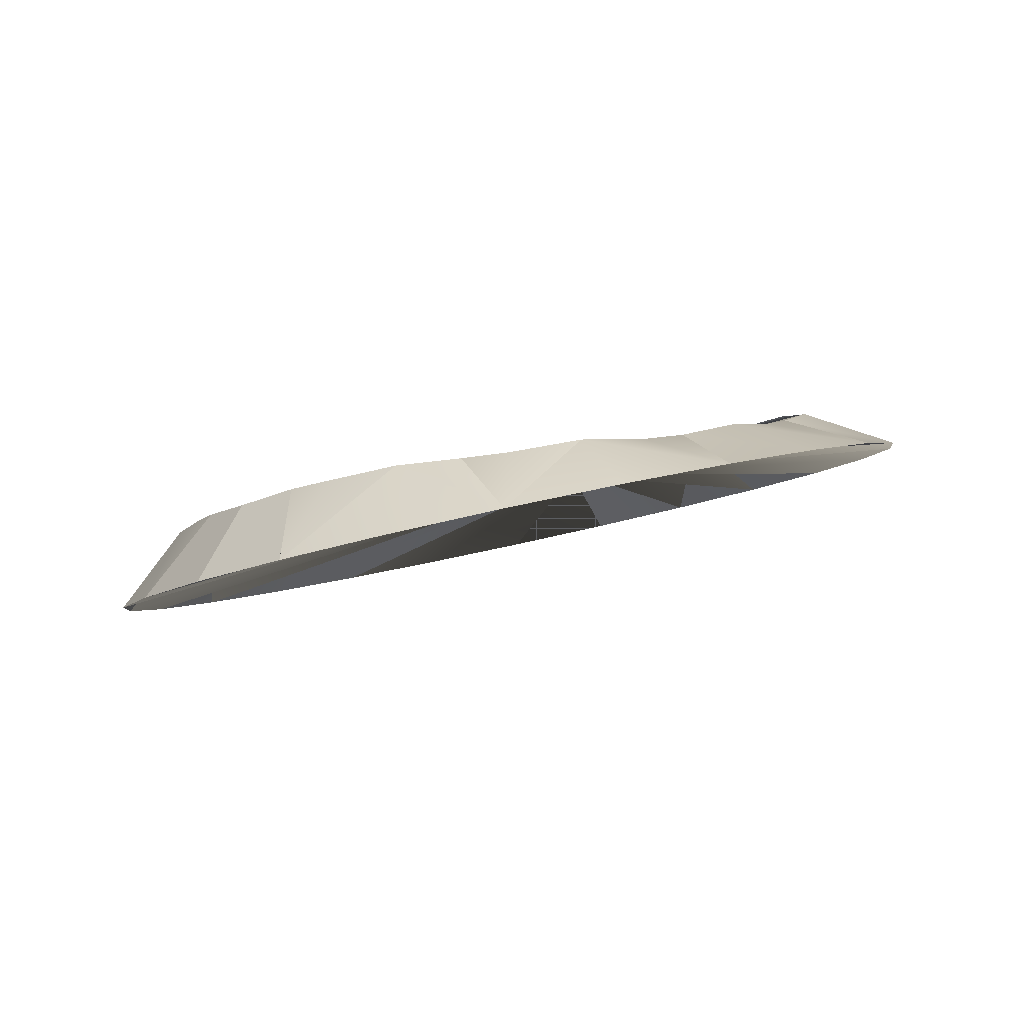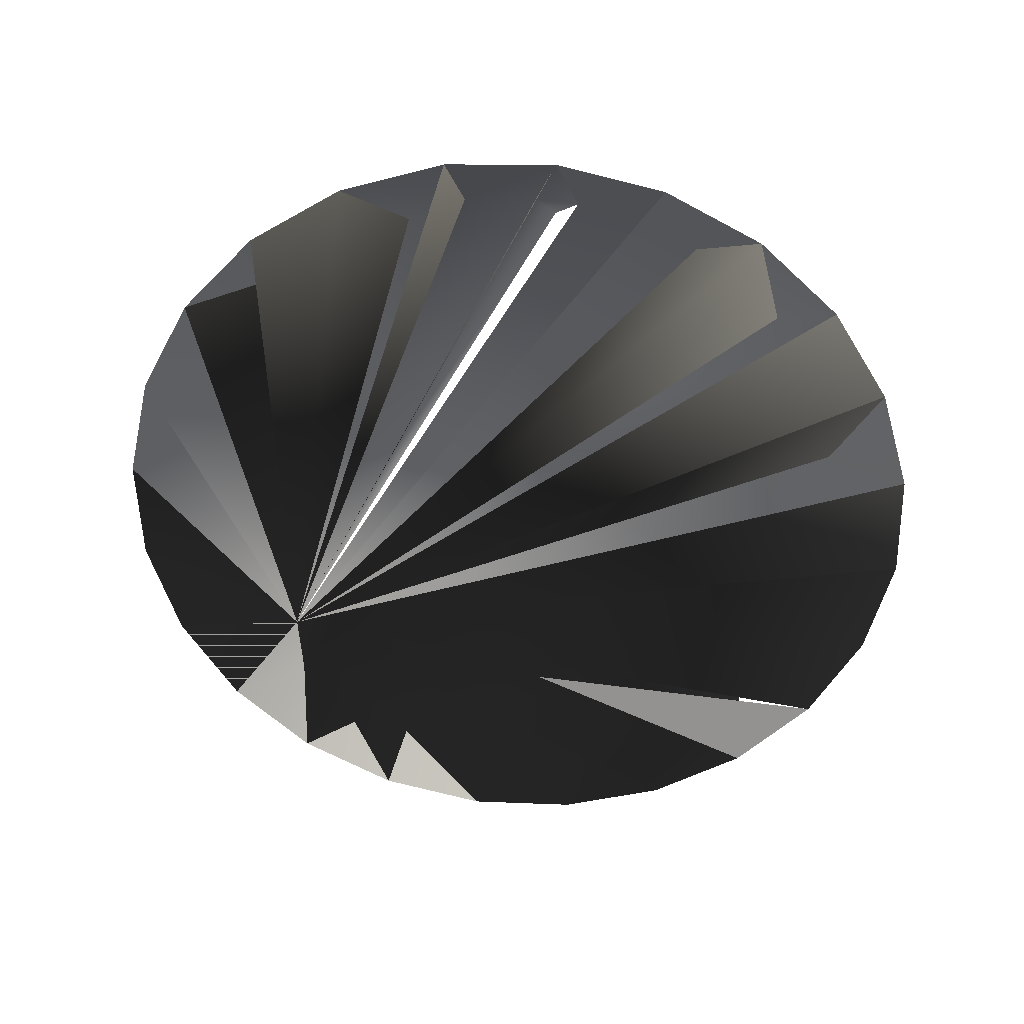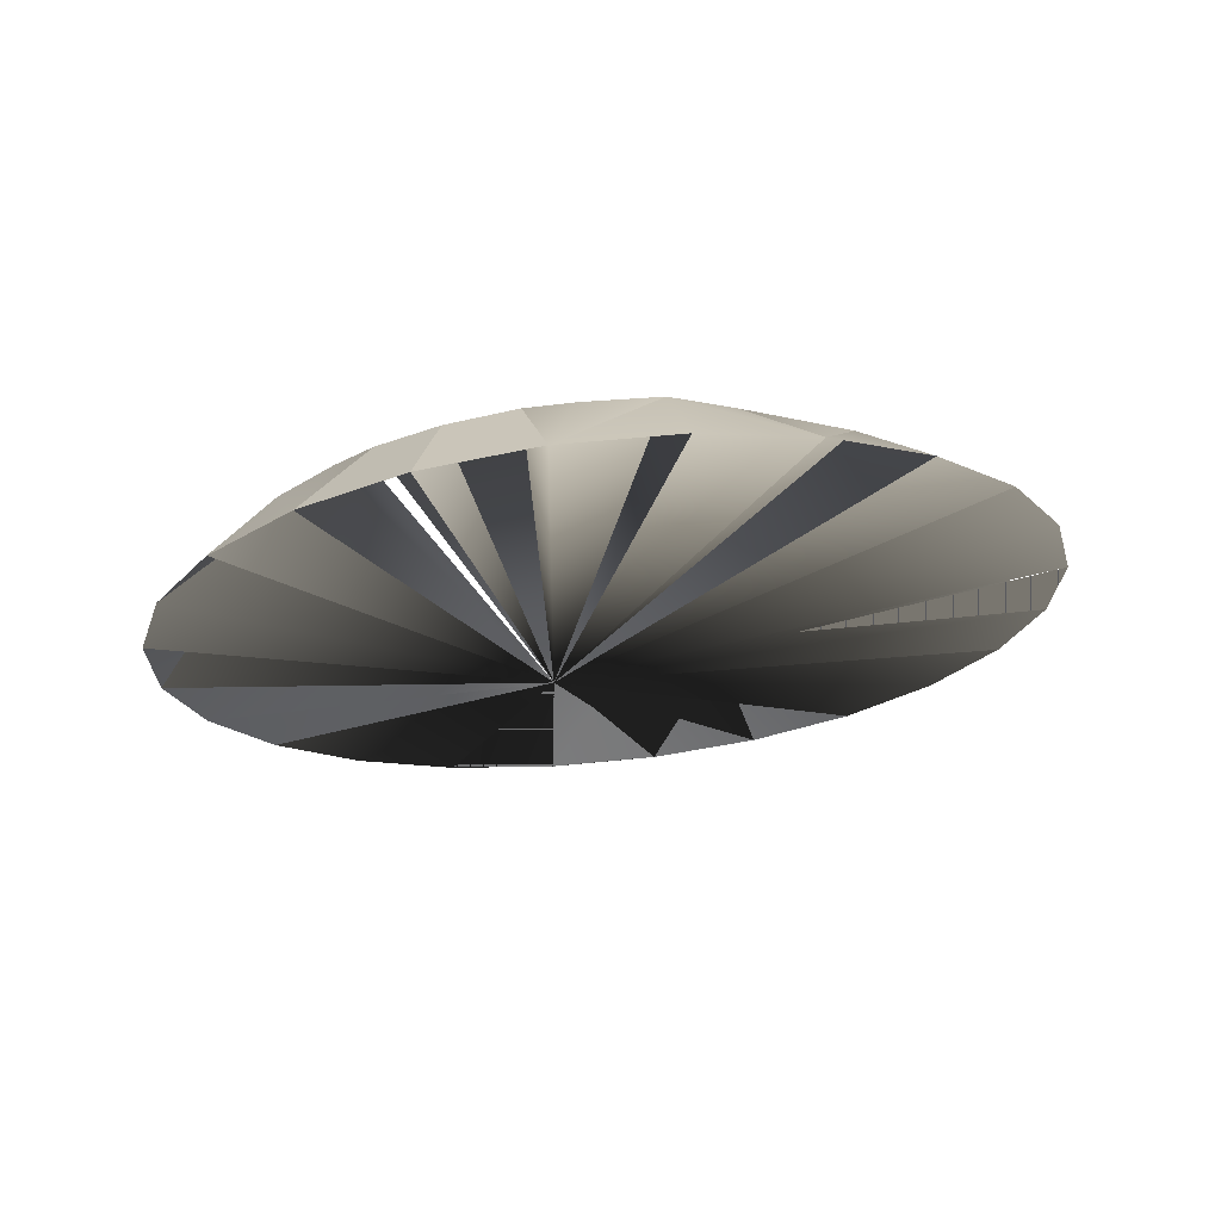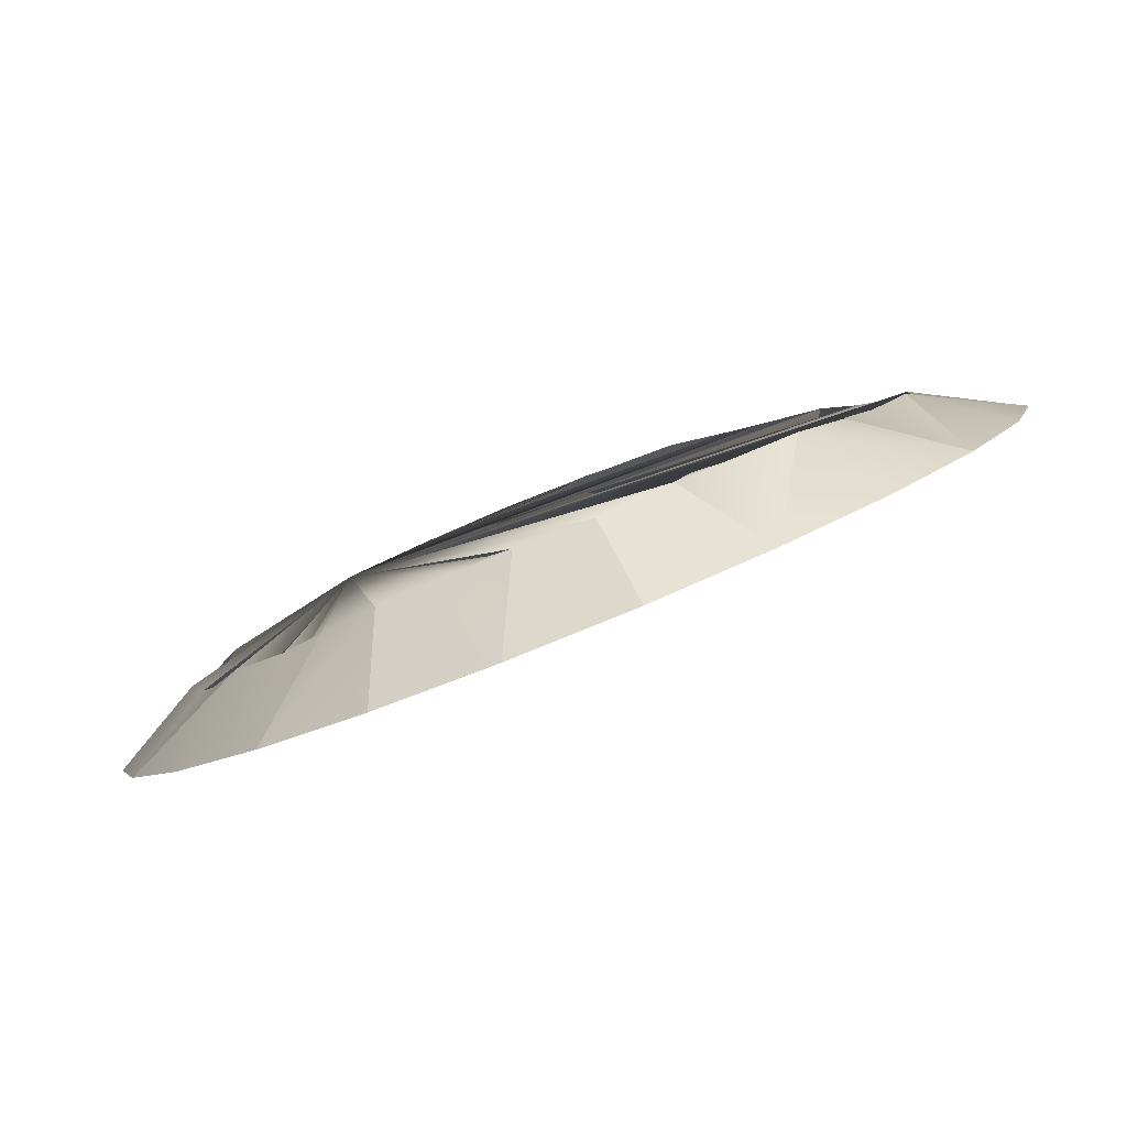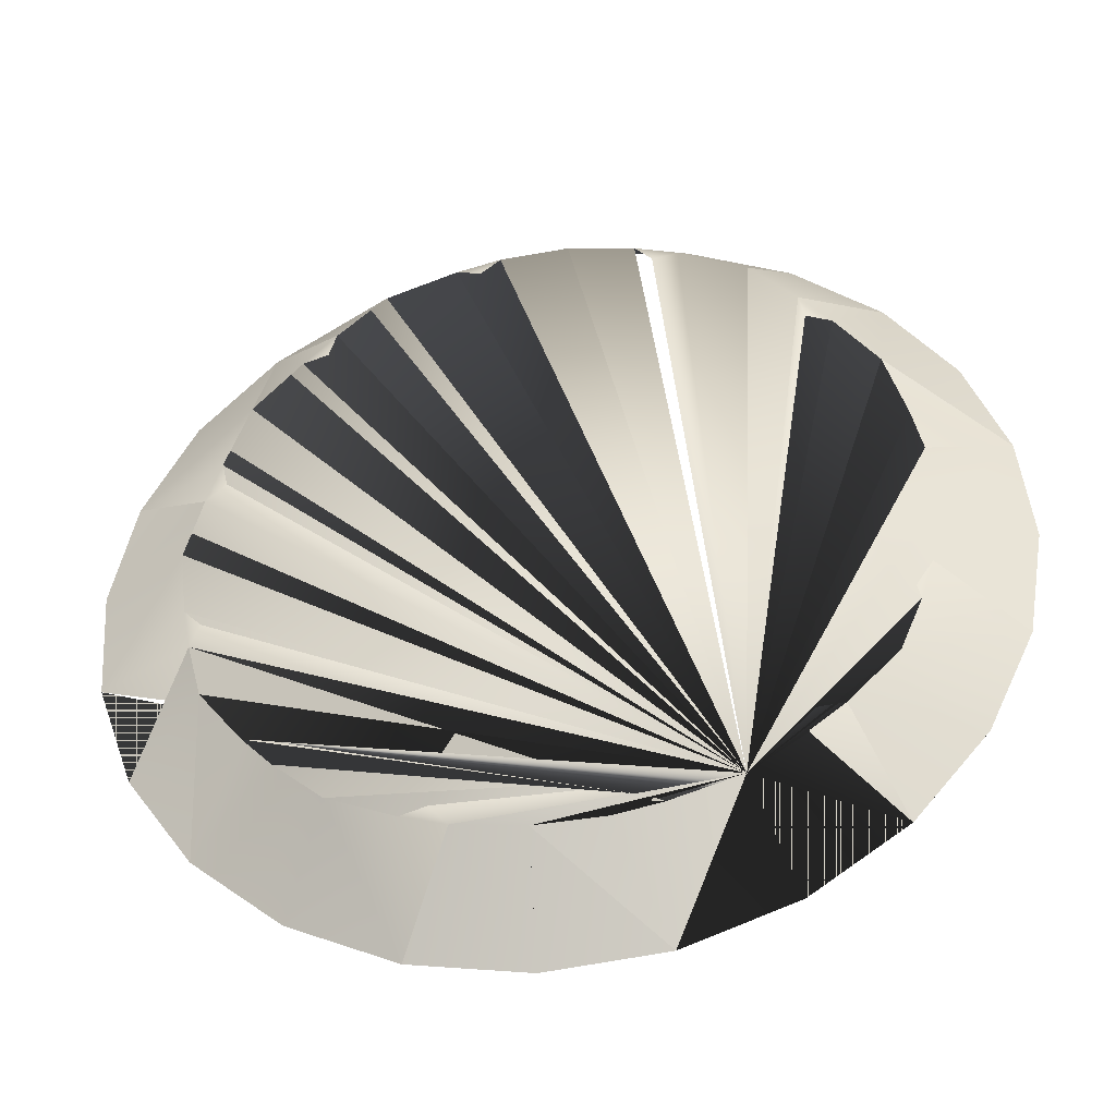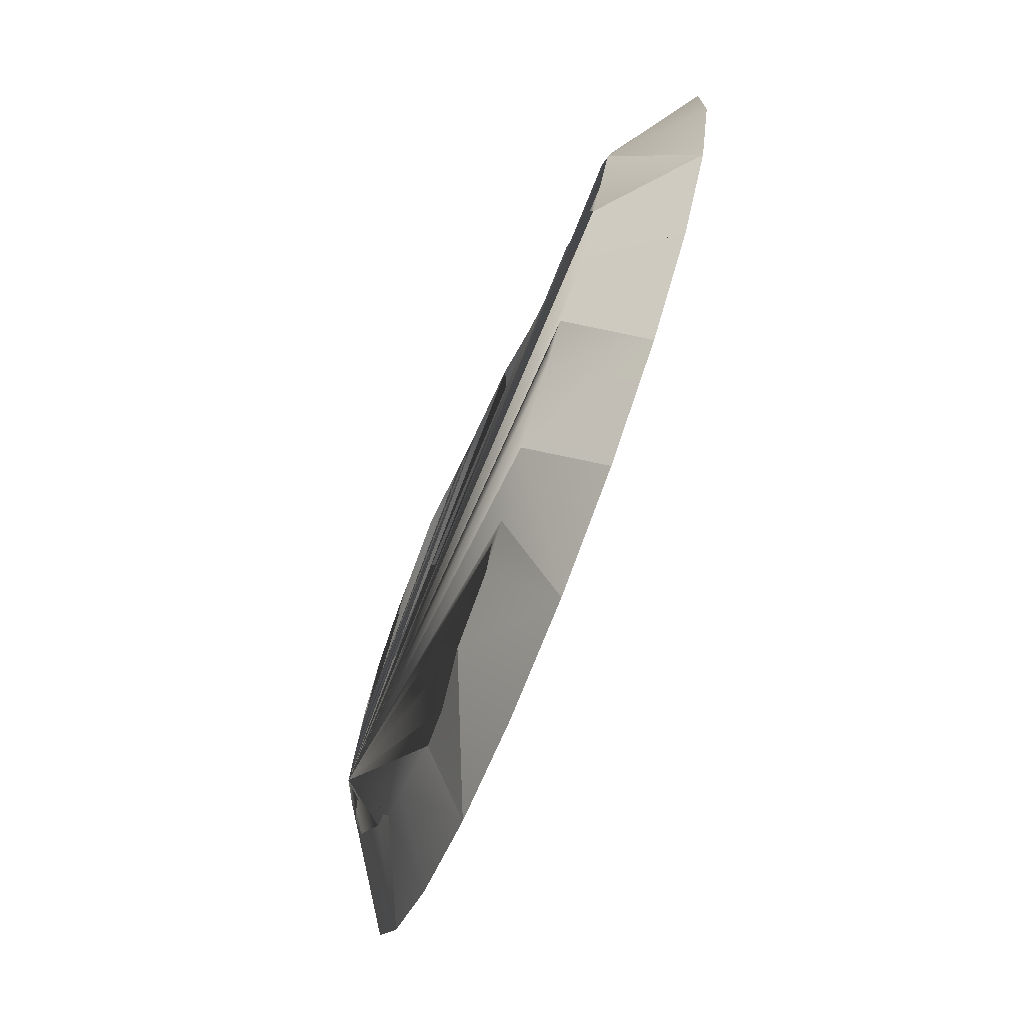
<metadata>
{"format":"obj","ext":"obj","renderer":"f3d","projection":"perspective","resolution":1024,"background":"white","views":[{"elev":-15.1,"azim":-133.7,"up":"+Z"},{"elev":-69.5,"azim":158.9,"up":"+Z"},{"elev":-35.7,"azim":-158.3,"up":"+Z"},{"elev":76.0,"azim":156.9,"up":"+Y"},{"elev":-26.8,"azim":8.9,"up":"+Y"},{"elev":52.1,"azim":103.1,"up":"+Y"}]}
</metadata>
<code>
o S.S._Dolphin_part.020
v 0.7392 -0.7293 0.2961
v 0.7199 -0.808 0.3232
v 0.8171 -0.7139 0.2819
v 0.9627 -1.015 0.191
v 0.5635 -0.9347 0.3856
v 0.6879 -1.224 0.2544
v 0.3631 -1.007 0.4114
v 0.3679 -1.355 0.2942
v 0.2305 -1.042 0.4259
v 0.02448 -1.06 0.4341
v -0.2371 -0.982 0.4098
v -0.3142 -1.007 0.4114
v -0.1815 -1.042 0.4259
v -0.3189 -1.355 0.2942
v -0.5145 -0.9347 0.3856
v -0.6389 -1.224 0.2544
v -0.671 -0.808 0.3232
v -0.9137 -1.015 0.191
v -0.7681 -0.7139 0.2819
v -0.9123 -0.5457 0.2146
v -0.9518 -0.2881 0.1113
v -1.01 -0.2346 0.09111
v -0.9741 -0.3659 0.1382
v -1.257 -0.4275 0.01236
v -1.043 -0.02791 0.03738
v -1.302 -0.08812 -0.09079
v -1.01 0.1794 -0.03475
v -1.257 0.2512 -0.1939
v 1.001 -0.2881 0.1113
v 1.023 -0.3659 0.1382
v 1.059 -0.2346 0.09111
v 1.306 -0.4275 0.01236
v 0.9613 -0.5457 0.2146
v 1.174 -0.7437 0.1085
v 0.8171 -0.7139 0.2819
v 0.9627 -1.015 0.191
v 0.7392 0.7071 -0.1406
v 0.8171 0.6839 -0.143
v 0.7199 0.785 -0.1611
v 0.9627 0.839 -0.3726
v 0.9523 0.513 -0.09699
v 1.174 0.5675 -0.2901
v 1.306 0.2512 -0.1939
v -0.9518 0.2377 -0.04849
v -0.9741 0.3147 -0.06875
v -1.01 0.1794 -0.03475
v -1.257 0.2512 -0.1939
v -0.9033 0.513 -0.09699
v -1.125 0.5675 -0.2901
v -0.9137 0.839 -0.3726
v 0.6879 1.047 -0.4359
v 0.3679 1.178 -0.4758
v 0.5746 0.9147 -0.1791
v 0.3631 0.9997 -0.1986
v 0.2305 1.037 -0.2059
v 0.2861 0.9803 -0.1867
v 1.306 -0.4275 0.01236
v 1.351 -0.08812 -0.09079
v 1.059 -0.2346 0.09111
v 1.092 -0.02791 0.03738
v 1.306 0.2512 -0.1939
v 1.059 0.1794 -0.03475
v -0.5257 0.9147 -0.1791
v -0.3142 0.9997 -0.1986
v -0.3189 1.178 -0.4758
v -0.1815 1.037 -0.2059
v -0.2371 0.9803 -0.1867
v -0.9033 0.513 -0.09699
v -0.7681 0.6839 -0.143
v -0.9137 0.839 -0.3726
v -0.671 0.785 -0.1611
v -0.6902 0.7071 -0.1406
v 0.9523 0.513 -0.09699
v 1.023 0.3147 -0.06875
v 1.306 0.2512 -0.1939
v 1.059 0.1794 -0.03475
v 1.001 0.2377 -0.04849
v -0.3189 -1.355 0.2942
v 0.02448 -1.399 0.3078
v -0.1815 -1.042 0.4259
v 0.02448 -1.06 0.4341
v 0.3679 -1.355 0.2942
v -0.671 0.785 -0.1611
v -0.5257 0.9147 -0.1791
v -0.9137 0.839 -0.3726
v -0.6389 1.047 -0.4359
v -0.3189 1.178 -0.4758
v 0.02448 1.223 -0.4893
v -0.3189 1.178 -0.4758
v 0.02448 1.067 -0.2212
v -0.1815 1.037 -0.2059
v 0.7199 0.785 -0.1611
v 0.9627 0.839 -0.3726
v 0.5746 0.9147 -0.1791
v 0.6879 1.047 -0.4359
v -0.9137 -1.015 0.191
v -0.9123 -0.5457 0.2146
v -1.125 -0.7437 0.1085
v -0.9741 -0.3659 0.1382
v 0.2305 1.037 -0.2059
v 0.3679 1.178 -0.4758
v 0.02448 1.067 -0.2212
v 0.02448 1.223 -0.4893
v 0.2305 -1.042 0.4259
v 0.2861 -0.982 0.4098
v 0.3631 -1.007 0.4114
v -0.7681 -0.7139 0.2819
v -0.6902 -0.7293 0.2961
v -0.671 -0.808 0.3232
v -1.125 -0.7437 0.1085
v -1.257 -0.4275 0.01236
v -0.9741 -0.3659 0.1382
f 1 1 1 2 2 2 3 3 3 5
f 3 3 3 2 2 2 4 4 4 5
f 2 2 2 5 5 5 4 4 4 5
f 4 4 4 5 5 5 6 6 6 5
f 5 5 5 7 7 7 6 6 6 5
f 6 6 6 7 7 7 8 8 8 5
f 7 7 7 9 9 9 8 8 8 5
f 8 8 8 9 9 9 10 10 10 5
f 11 11 11 12 12 12 13 13 13 5
f 13 13 13 12 12 12 14 14 14 5
f 12 12 12 15 15 15 14 14 14 5
f 14 14 14 15 15 15 16 16 16 5
f 15 15 15 17 17 17 16 16 16 5
f 16 16 16 17 17 17 18 18 18 5
f 17 17 17 19 19 19 18 18 18 5
f 18 18 18 19 19 19 20 20 20 5
f 21 21 21 22 22 22 23 23 23 5
f 23 23 23 22 22 22 24 24 24 5
f 22 22 22 25 25 25 24 24 24 5
f 24 24 24 25 25 25 26 26 26 5
f 25 25 25 27 27 27 26 26 26 5
f 26 26 26 27 27 27 28 28 28 5
f 29 29 29 30 30 30 31 31 31 5
f 31 31 31 30 30 30 32 32 32 5
f 30 30 30 33 33 33 32 32 32 5
f 32 32 32 33 33 33 34 34 34 5
f 33 33 33 35 35 35 34 34 34 5
f 34 34 34 35 35 35 36 36 36 5
f 37 37 37 38 38 38 39 39 39 5
f 39 39 39 38 38 38 40 40 40 5
f 38 38 38 41 41 41 40 40 40 5
f 40 40 40 41 41 41 42 42 42 5
f 41 41 41 43 43 43 42 42 42 5
f 44 44 44 45 45 45 46 46 46 5
f 46 46 46 45 45 45 47 47 47 5
f 45 45 45 48 48 48 47 47 47 5
f 47 47 47 48 48 48 49 49 49 5
f 48 48 48 50 50 50 49 49 49 5
f 51 51 51 52 52 52 53 53 53 5
f 53 53 53 52 52 52 54 54 54 5
f 52 52 52 55 55 55 54 54 54 5
f 54 54 54 55 55 55 56 56 56 5
f 57 57 57 58 58 58 59 59 59 5
f 59 59 59 58 58 58 60 60 60 5
f 58 58 58 61 61 61 60 60 60 5
f 60 60 60 61 61 61 62 62 62 5
f 63 63 63 64 64 64 65 65 65 5
f 65 65 65 64 64 64 66 66 66 5
f 64 64 64 67 67 67 66 66 66 5
f 68 68 68 69 69 69 70 70 70 5
f 70 70 70 69 69 69 71 71 71 5
f 69 69 69 72 72 72 71 71 71 5
f 73 73 73 74 74 74 75 75 75 5
f 75 75 75 74 74 74 76 76 76 5
f 74 74 74 77 77 77 76 76 76 5
f 78 78 78 79 79 79 80 80 80 5
f 80 80 80 79 79 79 81 81 81 5
f 79 79 79 82 82 82 81 81 81 5
f 83 83 83 84 84 84 85 85 85 5
f 85 85 85 84 84 84 86 86 86 5
f 84 84 84 87 87 87 86 86 86 5
f 88 88 88 89 89 89 90 90 90 5
f 90 90 90 89 89 89 91 91 91 5
f 92 92 92 93 93 93 94 94 94 5
f 94 94 94 93 93 93 95 95 95 5
f 96 96 96 97 97 97 98 98 98 5
f 98 98 98 97 97 97 99 99 99 5
f 100 100 100 101 101 101 102 102 102 5
f 102 102 102 101 101 101 103 103 103 5
f 104 104 104 105 105 104 106 106 104 5
f 107 107 105 108 108 105 109 109 105 5
f 110 110 106 111 111 106 112 112 106 5

</code>
